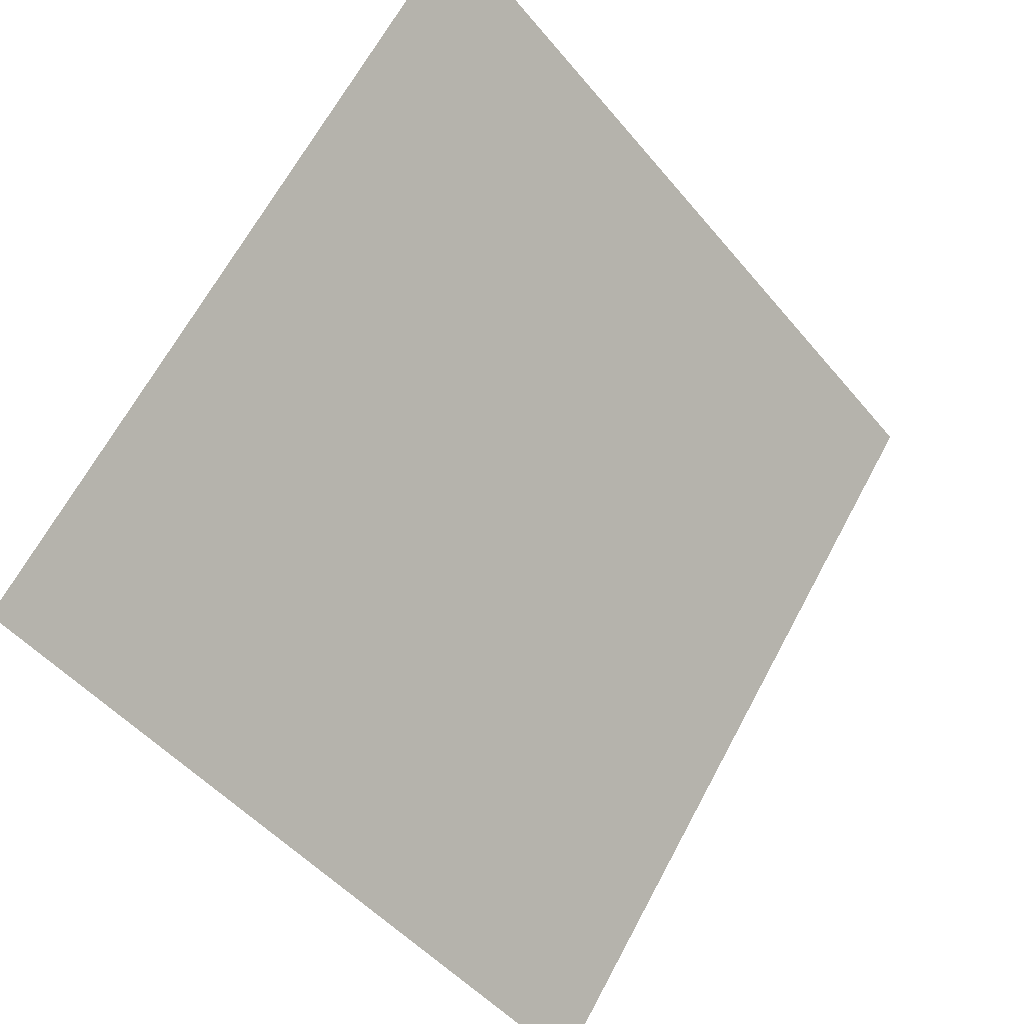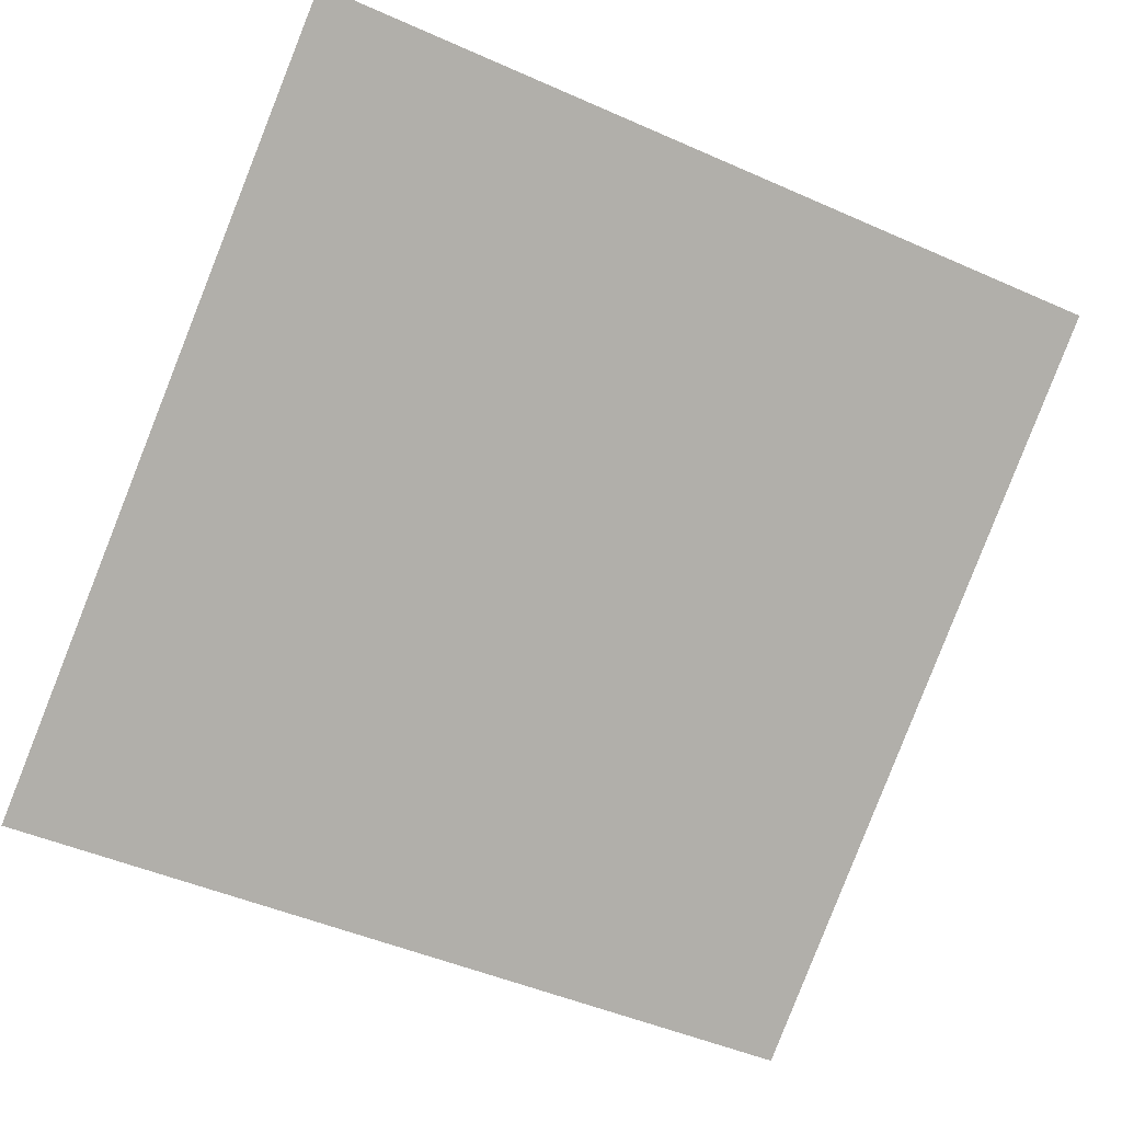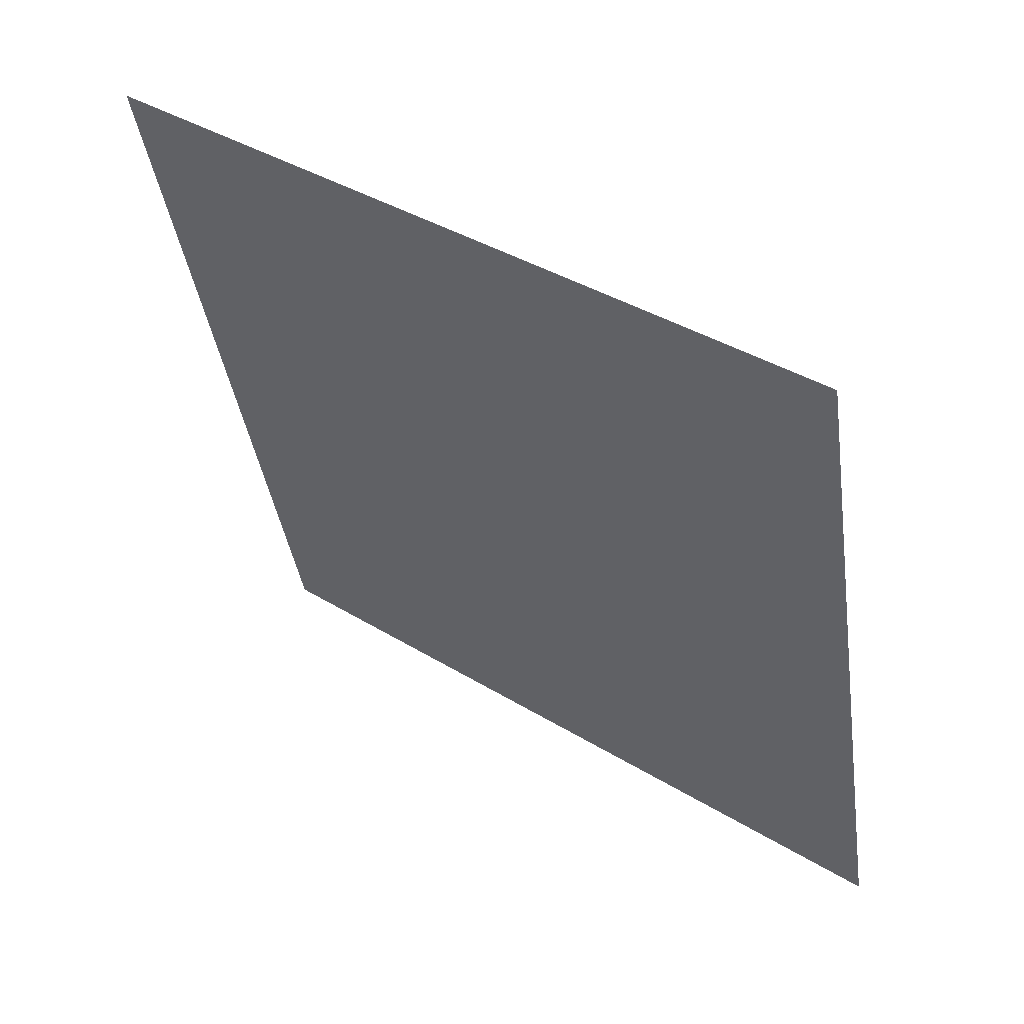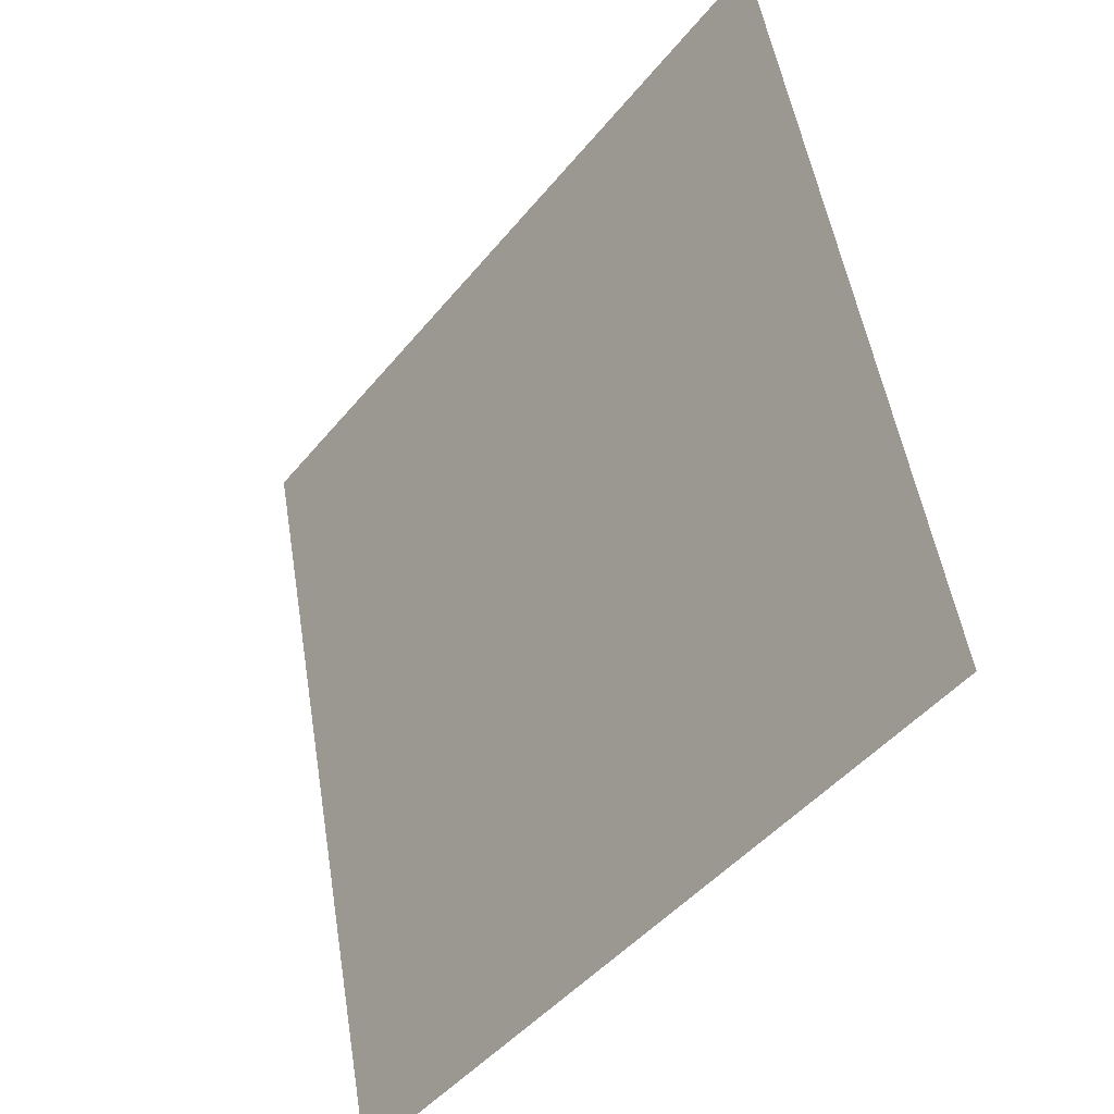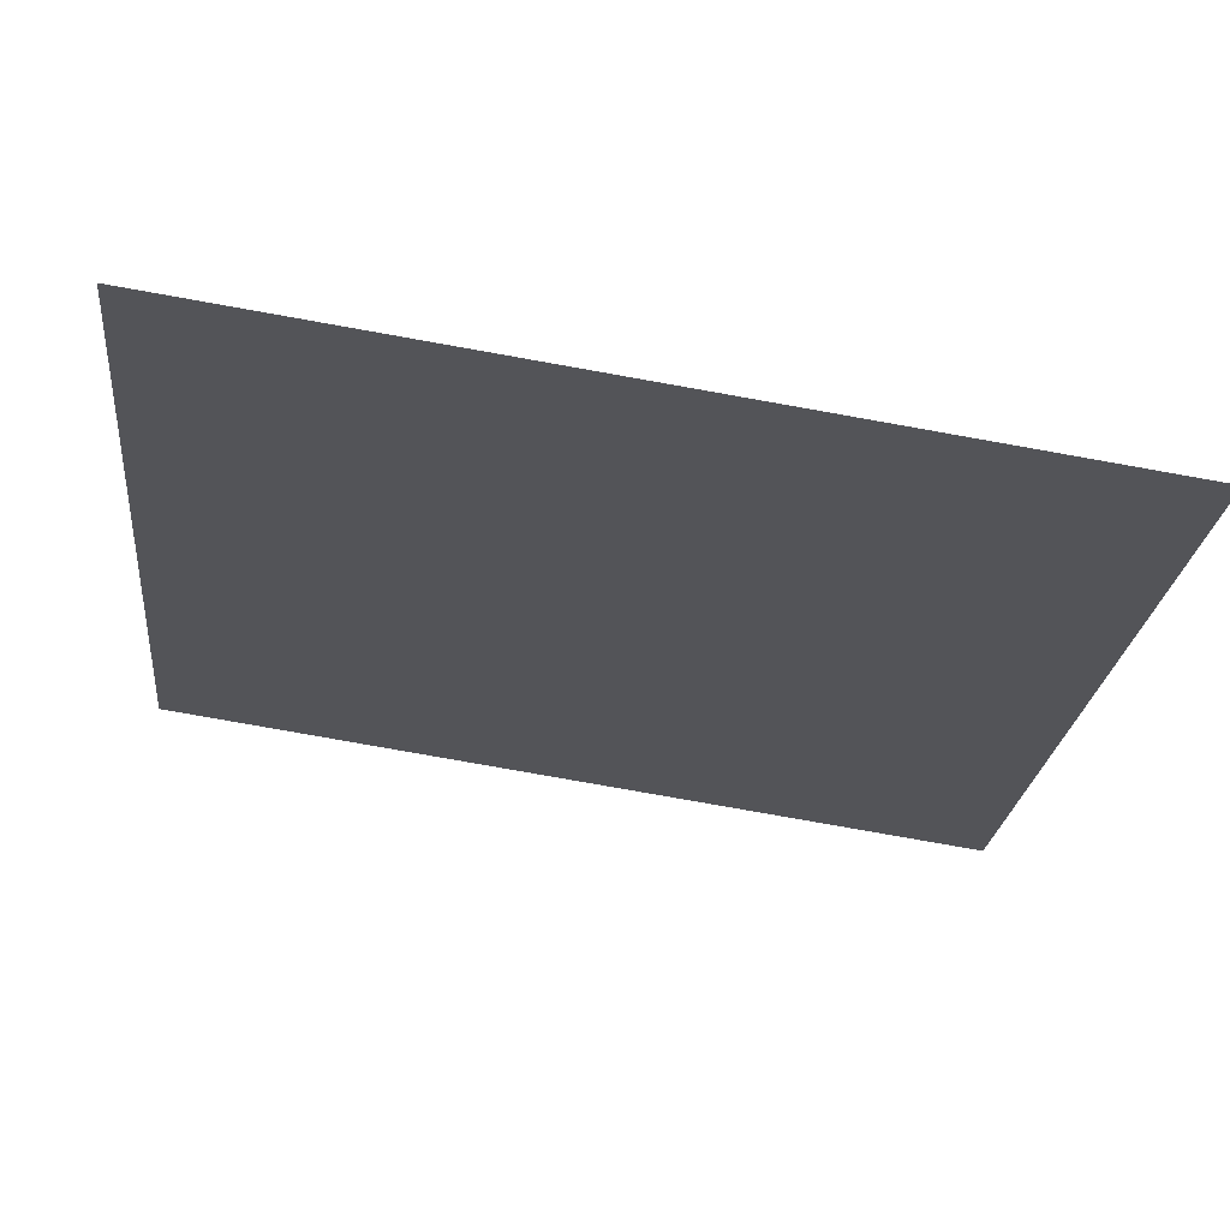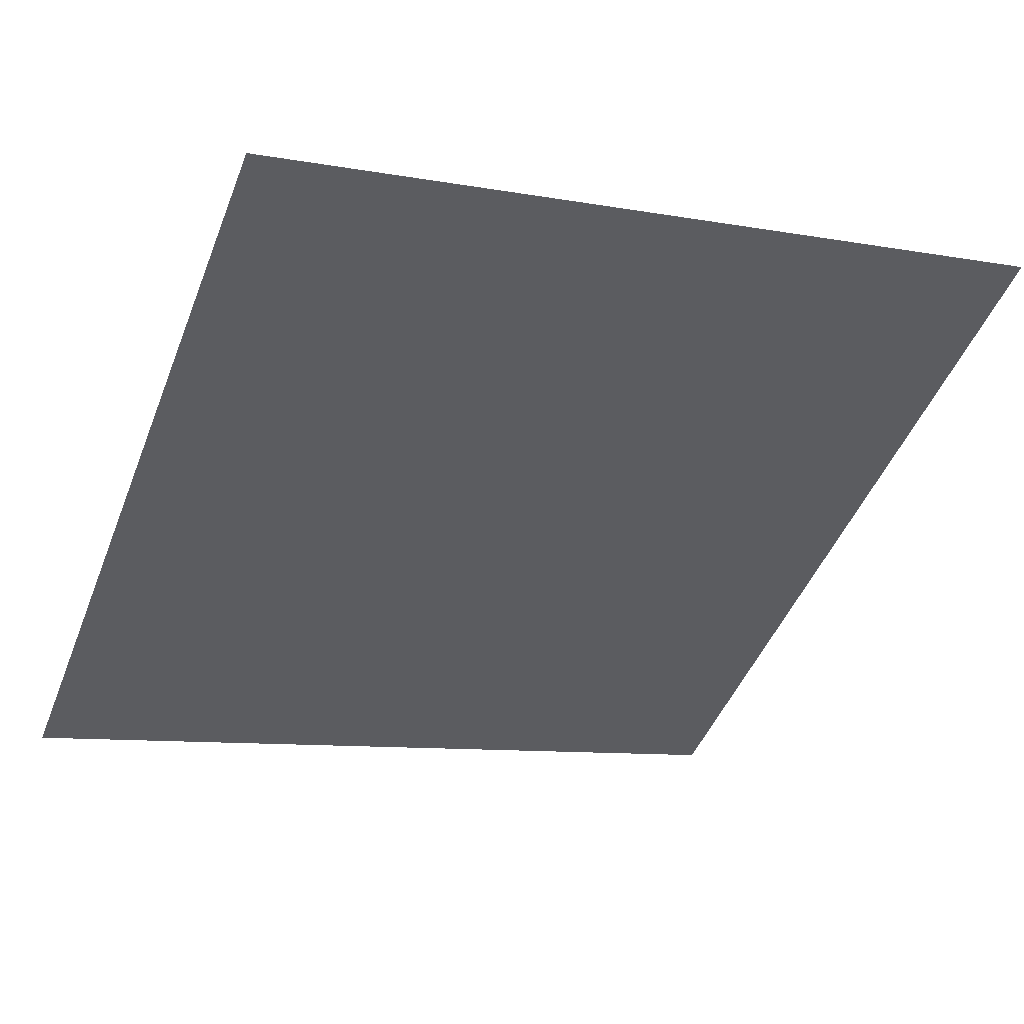
<metadata>
{"format":"obj","ext":"obj","renderer":"f3d","projection":"perspective","resolution":1024,"background":"white","views":[{"elev":-48.8,"azim":126.2,"up":"+Z"},{"elev":-44.3,"azim":-26.0,"up":"+Y"},{"elev":-40.8,"azim":98.8,"up":"+Y"},{"elev":51.3,"azim":79.5,"up":"+Z"},{"elev":-77.0,"azim":-11.4,"up":"+Z"},{"elev":-6.3,"azim":-24.8,"up":"+Y"}]}
</metadata>
<code>
v 0.2363 0.7803 0.505
v 0.2297 0.7805 0.505
v 0.2299 0.7844 0.5103
v 0.2364 0.7842 0.5102
f 4 3 2 1

</code>
